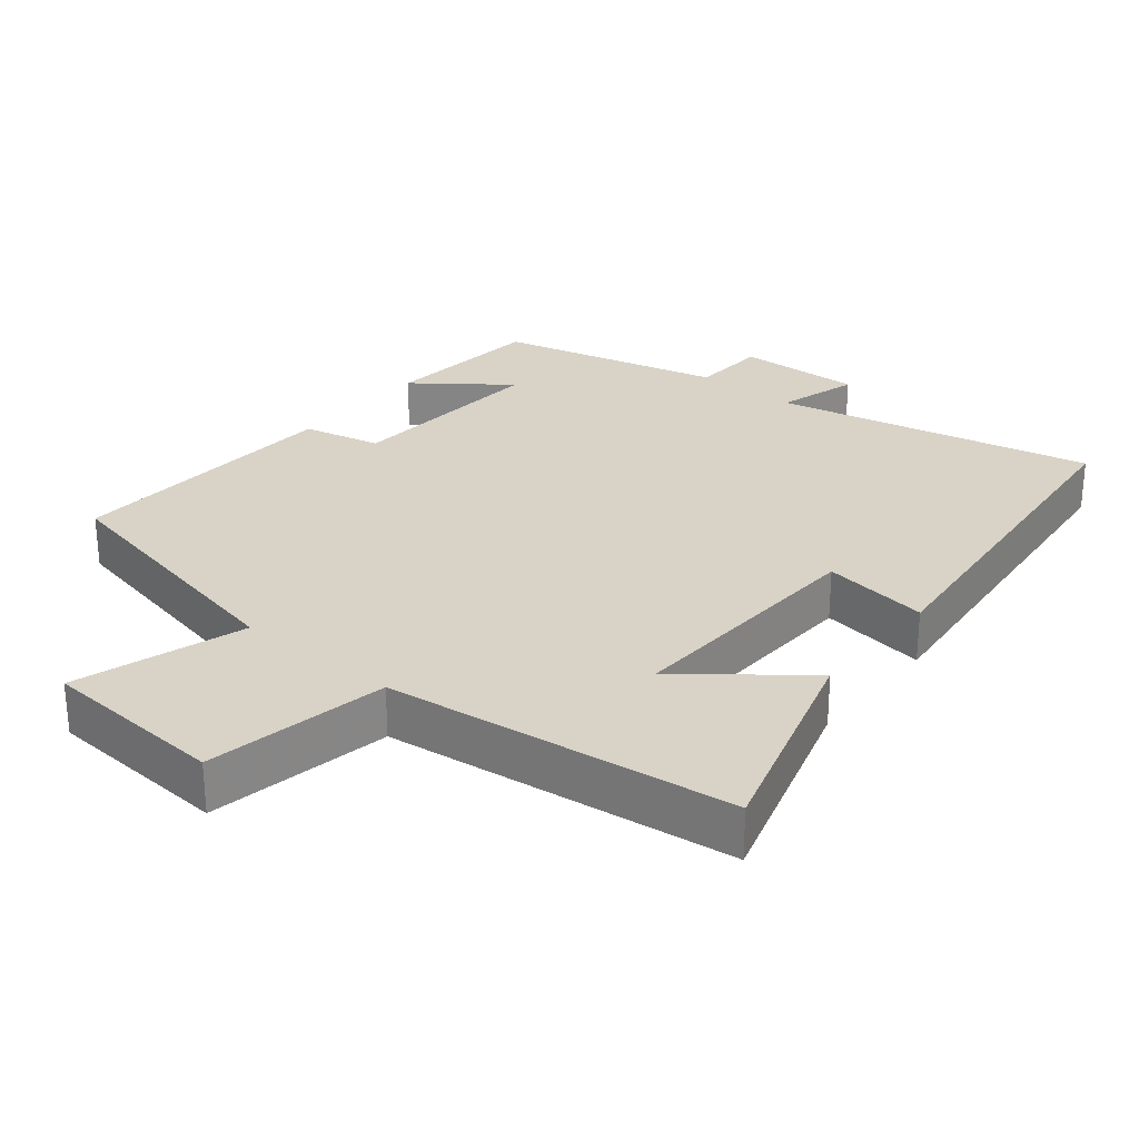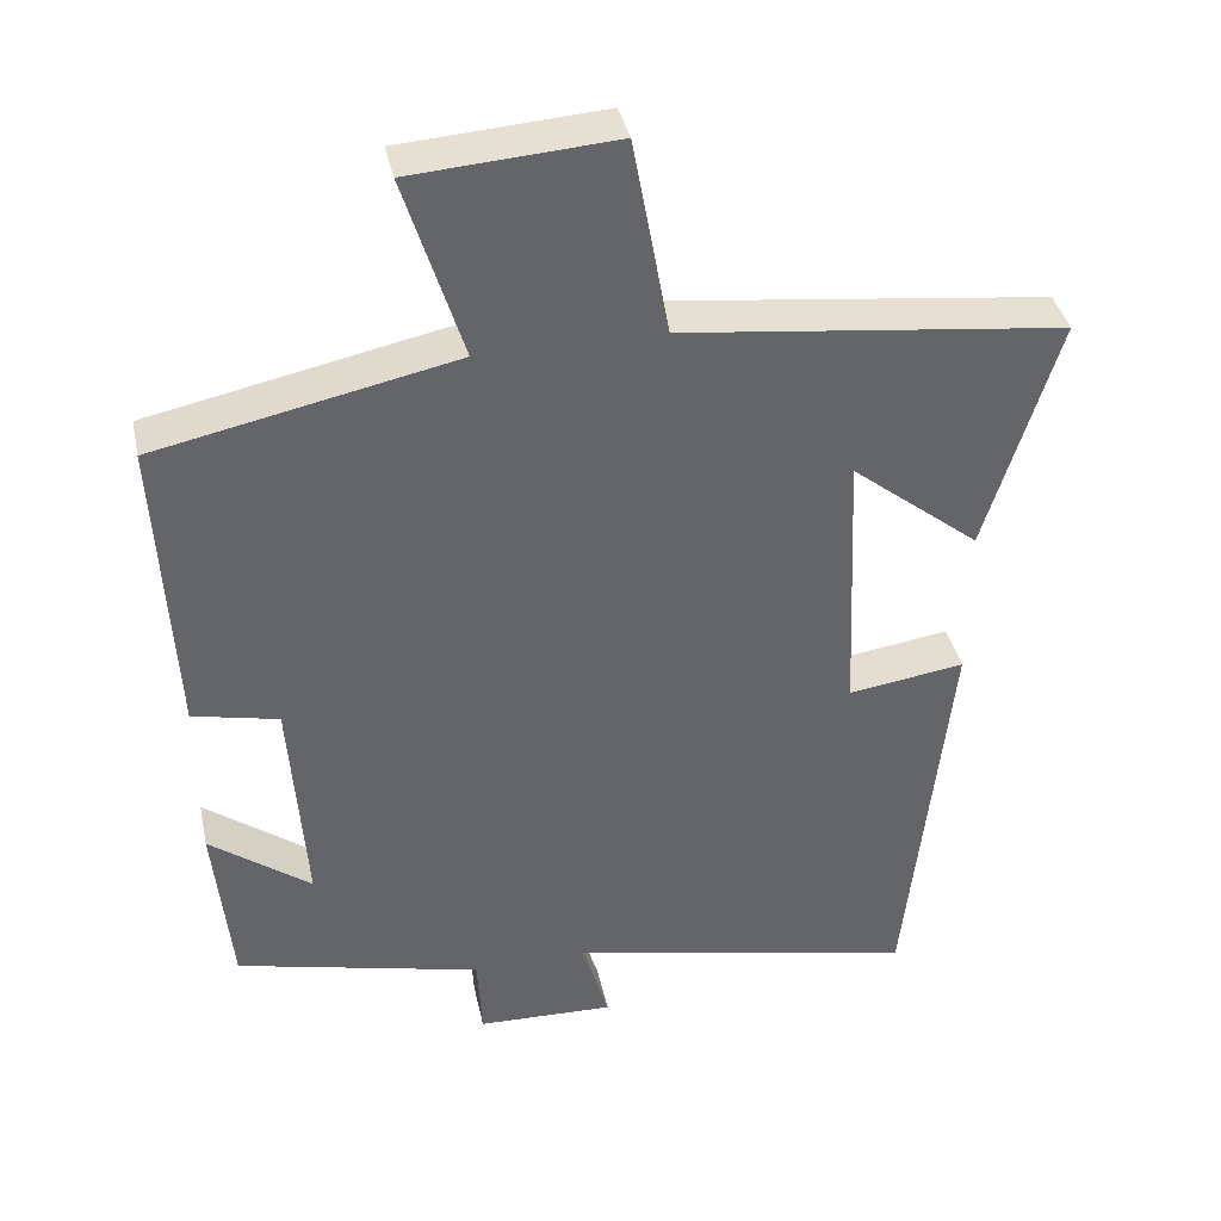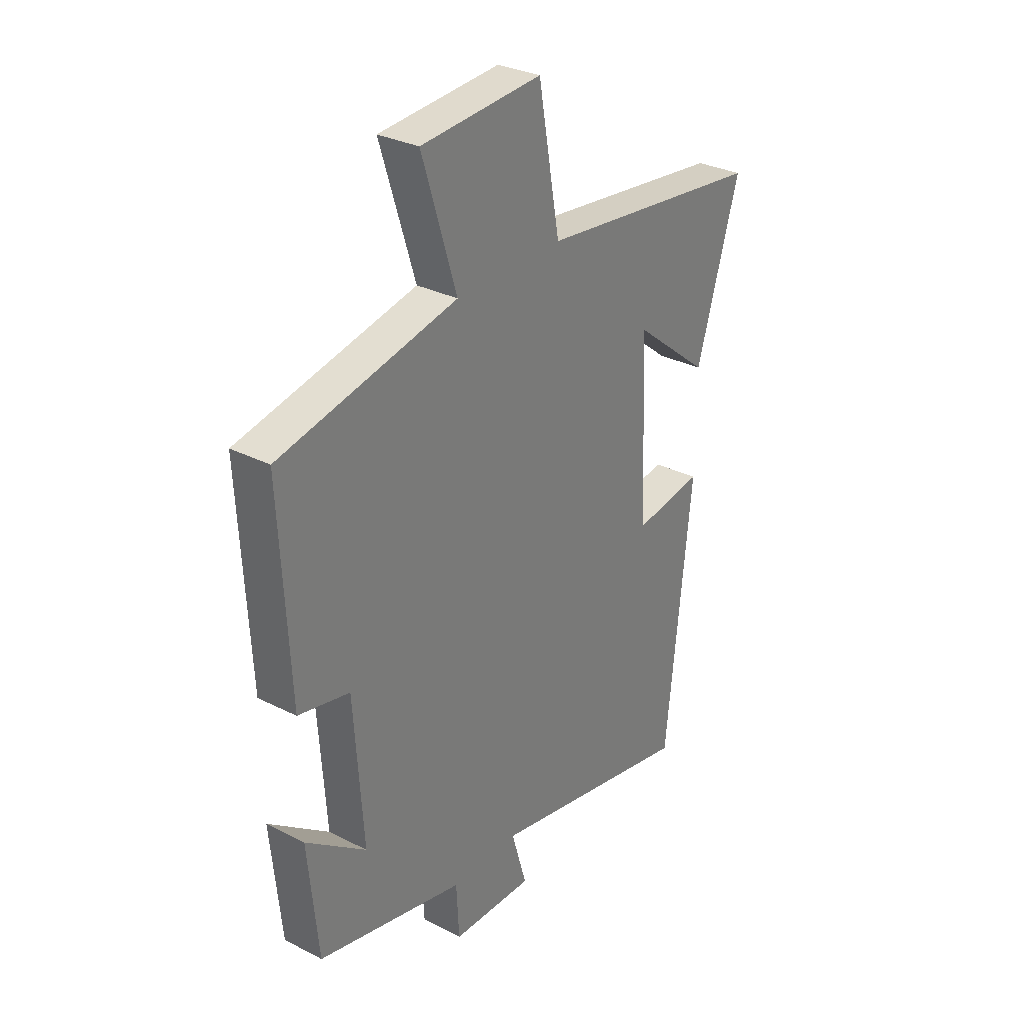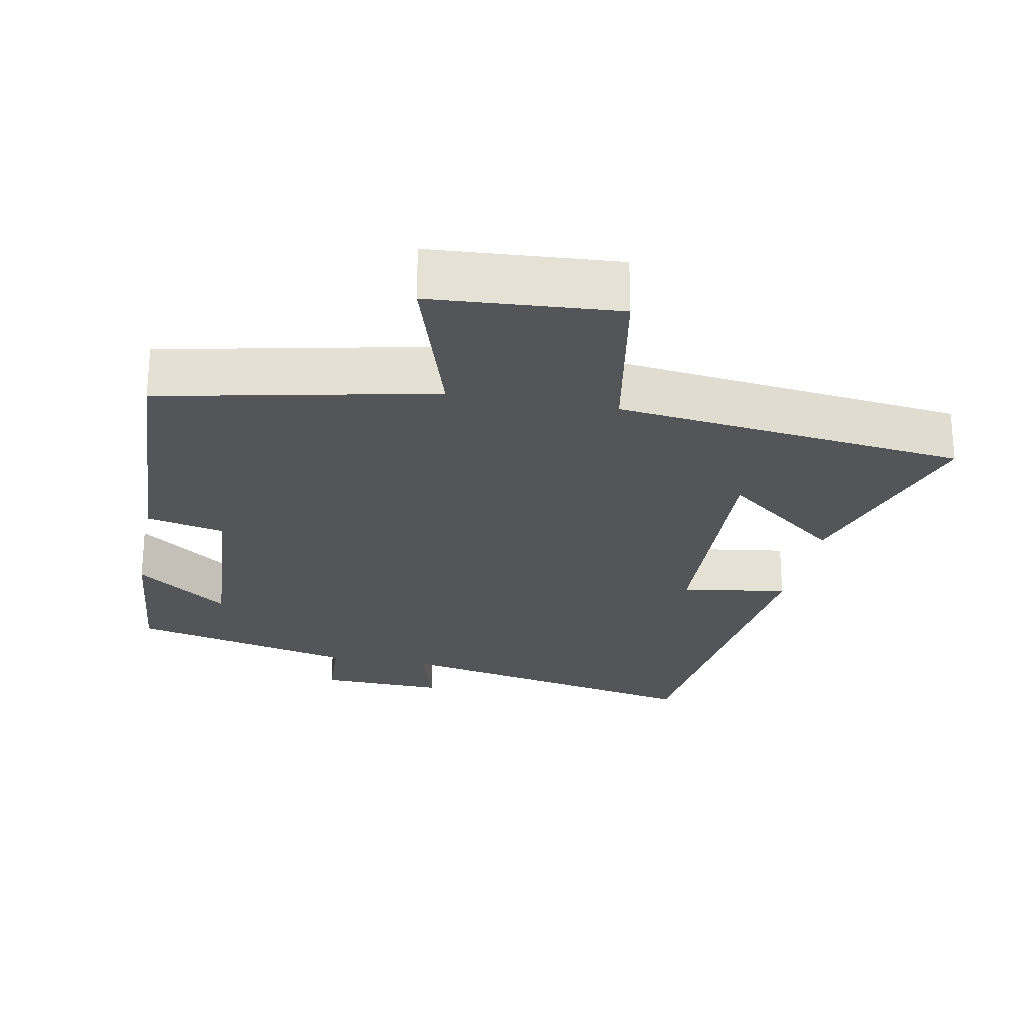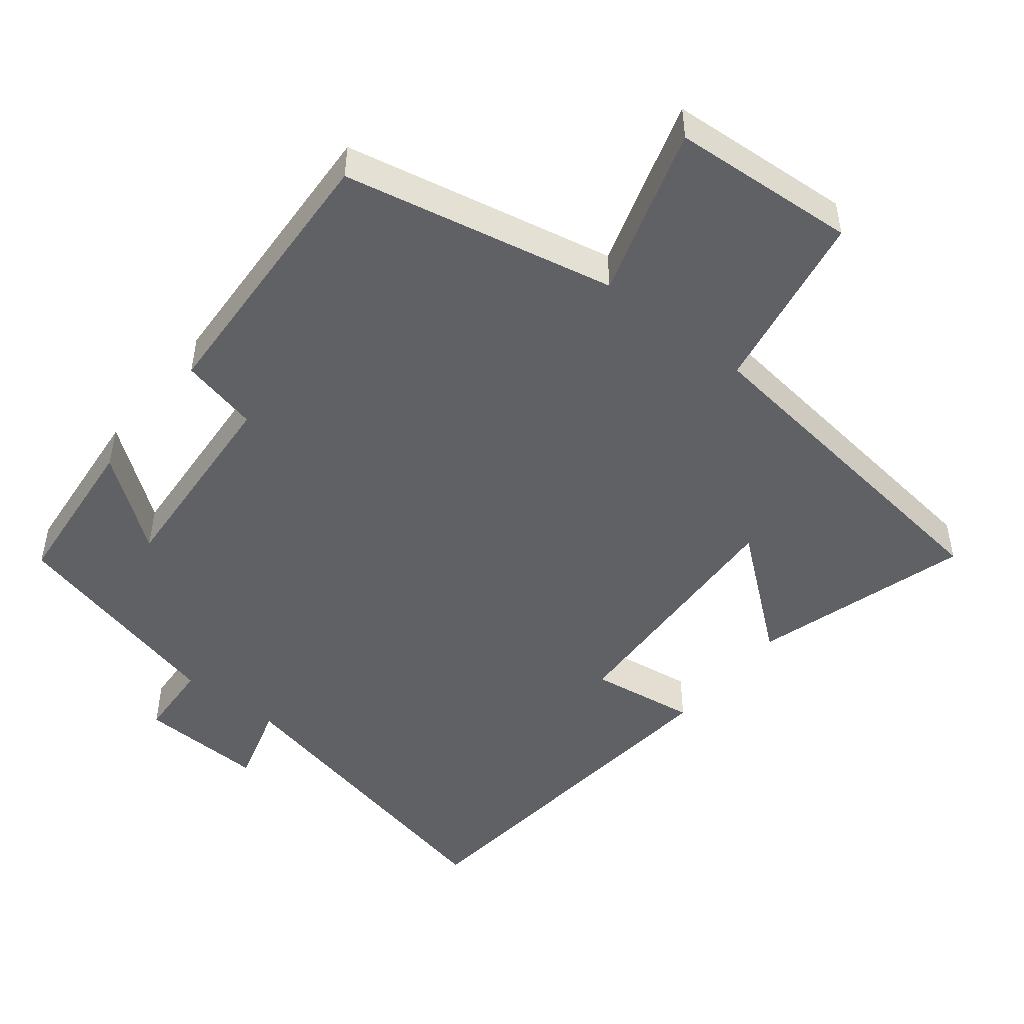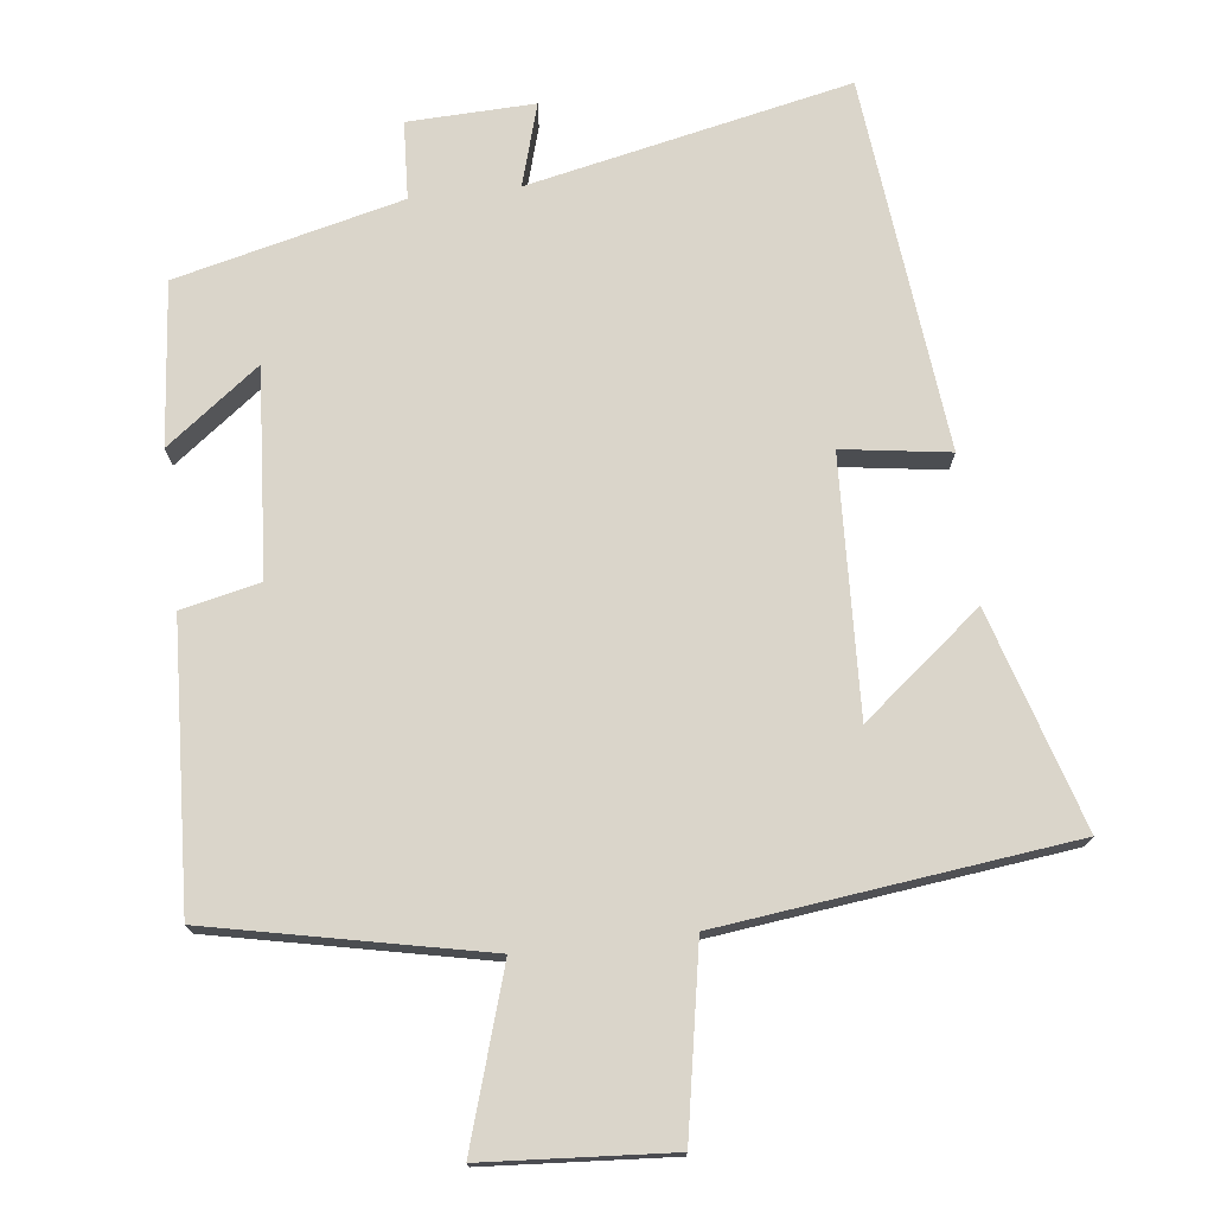
<metadata>
{"format":"obj","ext":"obj","renderer":"f3d","projection":"perspective","resolution":1024,"background":"white","views":[{"elev":27.9,"azim":39.3,"up":"+Y"},{"elev":38.9,"azim":-12.1,"up":"+Z"},{"elev":30.7,"azim":-53.8,"up":"+Z"},{"elev":-24.4,"azim":-10.9,"up":"+Y"},{"elev":-48.5,"azim":-38.5,"up":"+Y"},{"elev":74.3,"azim":-6.7,"up":"+Y"}]}
</metadata>
<code>
v 0.593 0.07 0.44
v 0.5 0.07 0.134
v 0.333 0.07 0.268
v 0.349 0.07 -0.092
v 0.5 0.07 -0.07
v 0.445 0.07 -0.597
v -0.009 0.07 -0.5
v 0.025 0.07 -0.616
v -0.153 0.07 -0.61
v -0.159 0.07 -0.5
v -0.478 0.07 -0.422
v -0.5 0.07 -0.193
v -0.369 0.07 -0.292
v -0.389 0.07 -0.002
v -0.5 0.07 0.023
v -0.52 0.07 0.419
v -0.135 0.07 0.5
v -0.21 0.07 0.741
v 0.052 0.07 0.759
v 0.099 0.07 0.5
v 0.593 0 0.44
v 0.5 0 0.134
v 0.333 0 0.268
v 0.349 0 -0.092
v 0.5 0 -0.07
v 0.445 0 -0.597
v -0.009 0 -0.5
v 0.025 0 -0.616
v -0.153 0 -0.61
v -0.159 0 -0.5
v -0.478 0 -0.422
v -0.5 0 -0.193
v -0.369 0 -0.292
v -0.389 0 -0.002
v -0.5 0 0.023
v -0.52 0 0.419
v -0.135 0 0.5
v -0.21 0 0.741
v 0.052 0 0.759
v 0.099 0 0.5
f 17 18 19 20
f 14 15 16 17
f 13 14 17 20
f 10 11 12 13
f 10 13 20
f 7 8 9 10
f 7 10 20
f 4 5 6 7
f 3 4 7 20
f 1 2 3 20
f 40 39 38 37
f 37 36 35 34
f 40 37 34 33
f 33 32 31 30
f 40 33 30
f 30 29 28 27
f 40 30 27
f 27 26 25 24
f 40 27 24 23
f 40 23 22 21
f 1 21 22 2
f 2 22 23 3
f 3 23 24 4
f 4 24 25 5
f 5 25 26 6
f 6 26 27 7
f 7 27 28 8
f 8 28 29 9
f 9 29 30 10
f 10 30 31 11
f 11 31 32 12
f 12 32 33 13
f 13 33 34 14
f 14 34 35 15
f 15 35 36 16
f 16 36 37 17
f 17 37 38 18
f 18 38 39 19
f 19 39 40 20
f 20 40 21 1

</code>
